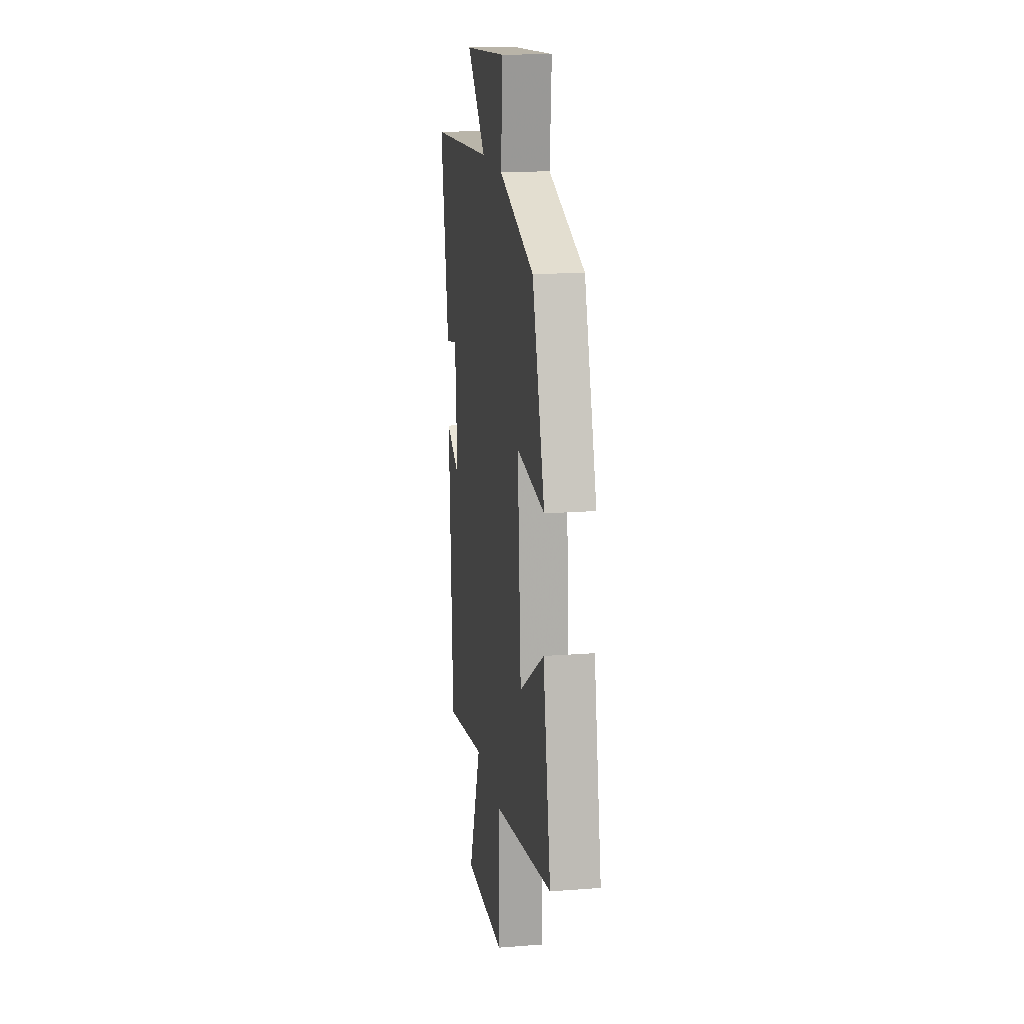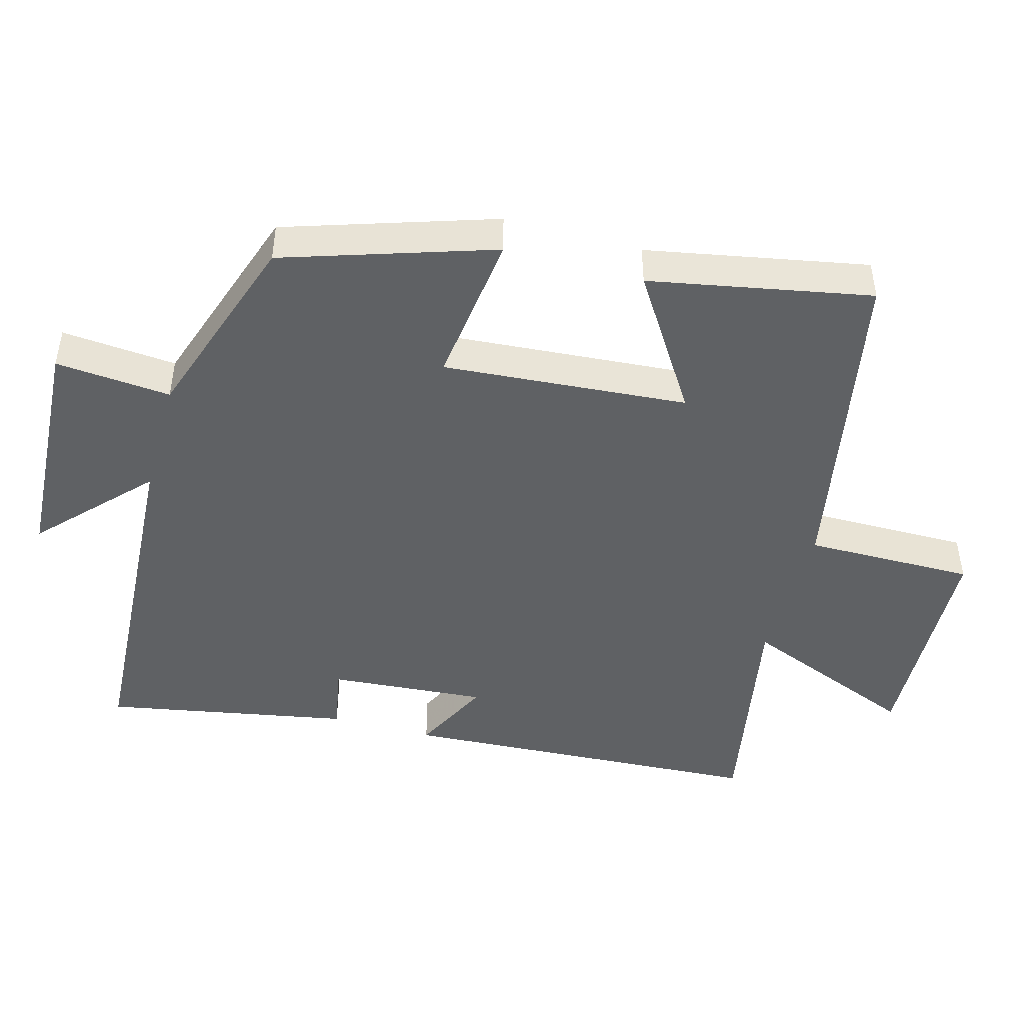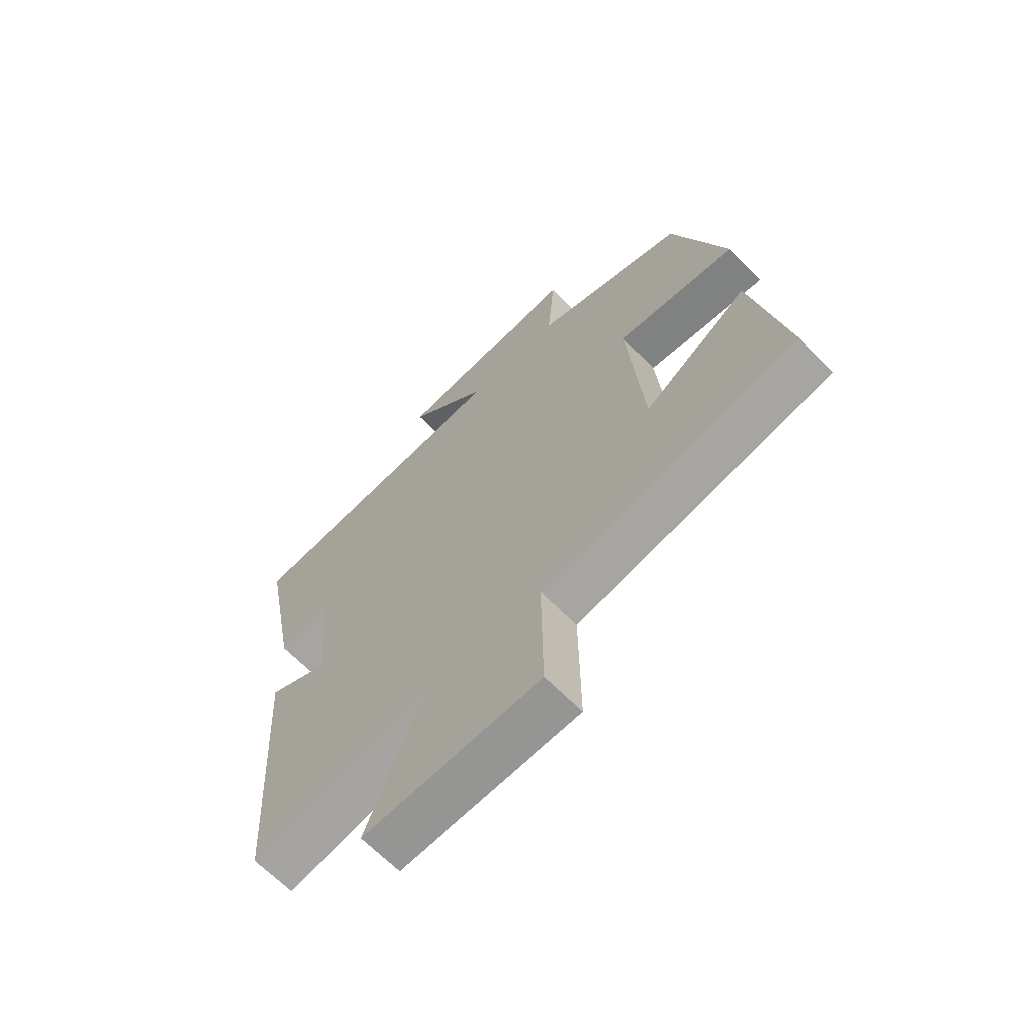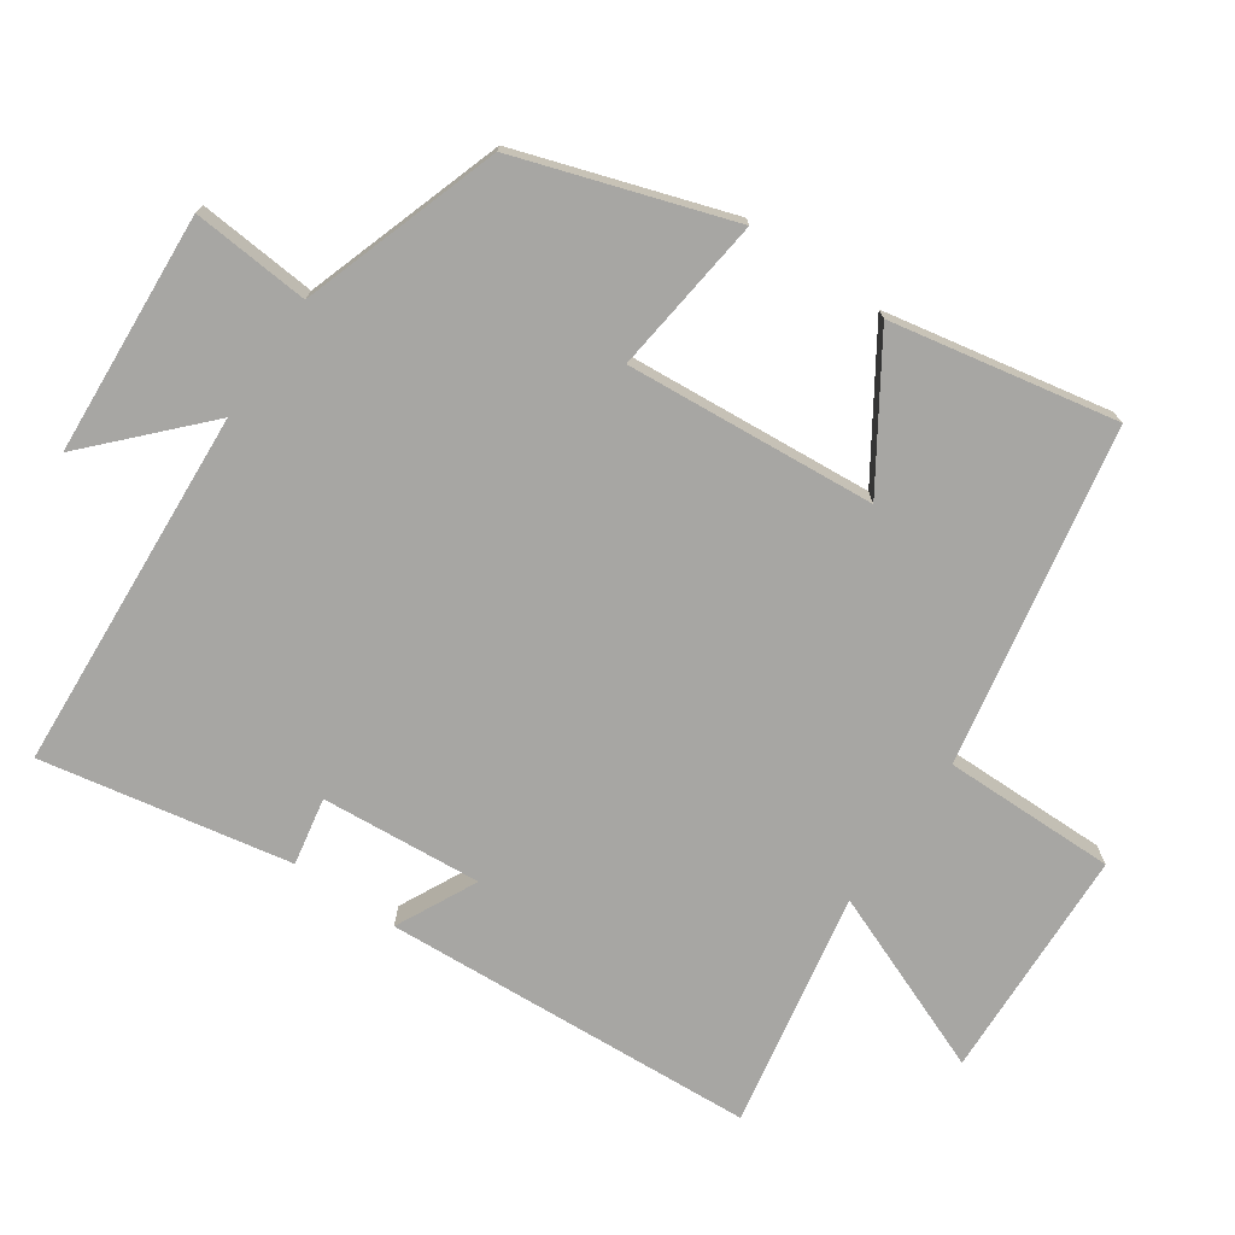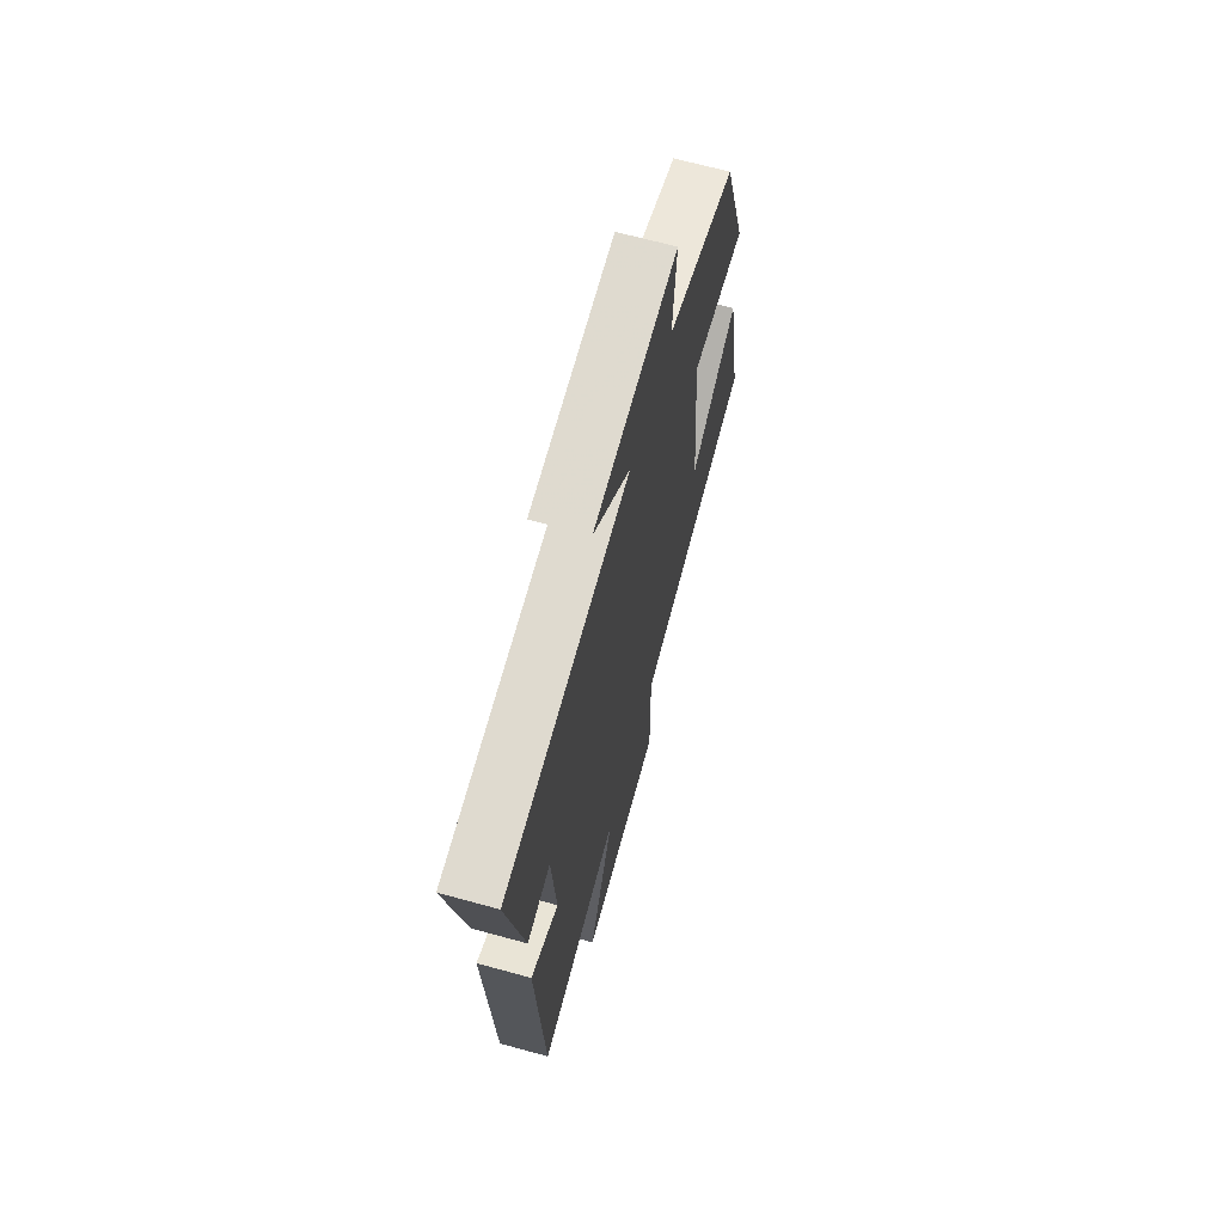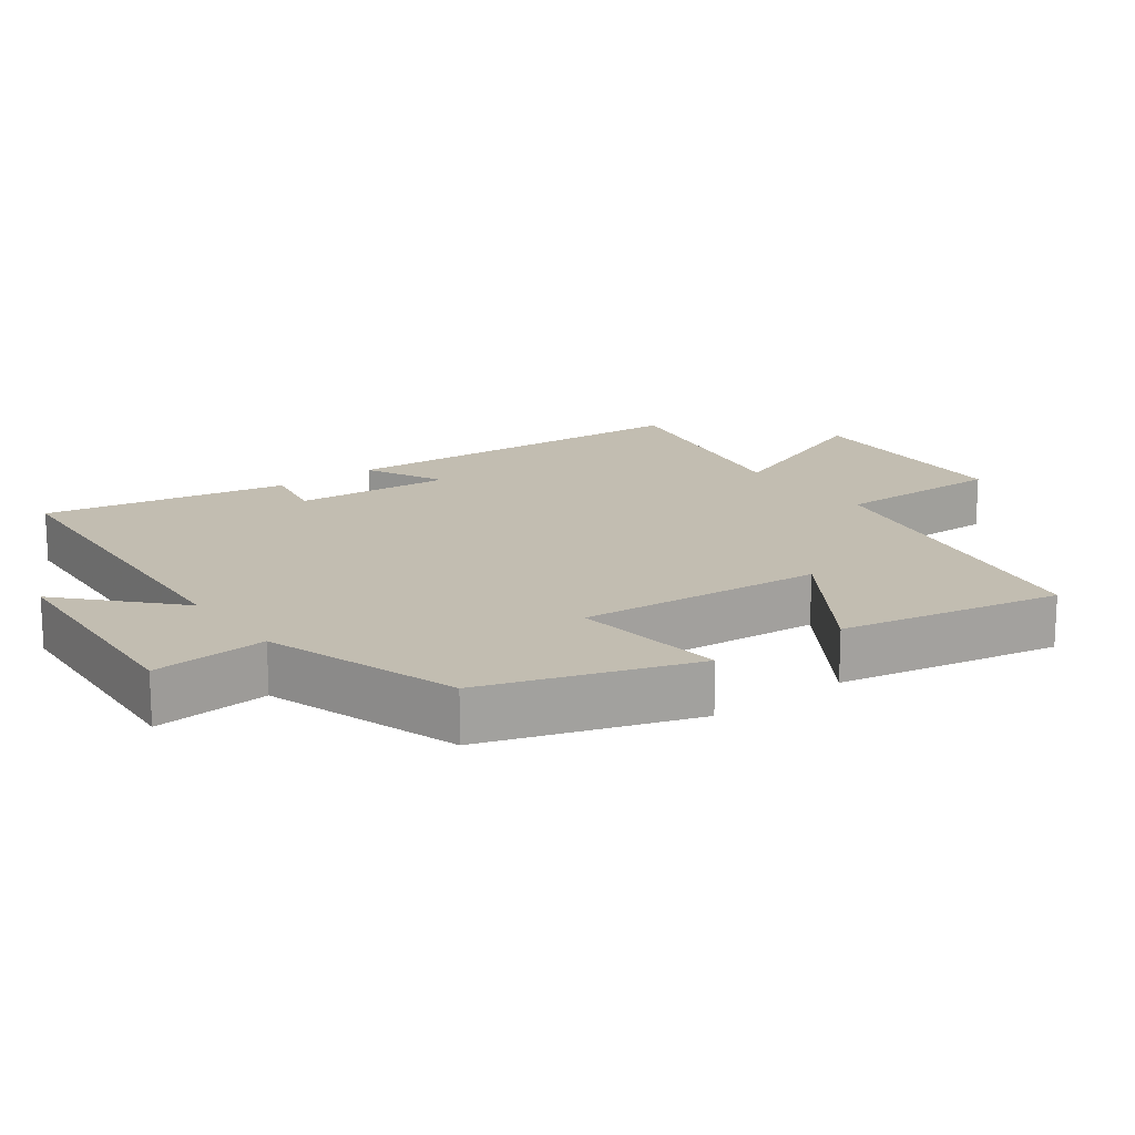
<metadata>
{"format":"obj","ext":"obj","renderer":"f3d","projection":"perspective","resolution":1024,"background":"white","views":[{"elev":17.0,"azim":81.2,"up":"+Z"},{"elev":-46.5,"azim":74.5,"up":"+Y"},{"elev":-65.8,"azim":44.3,"up":"+Z"},{"elev":-74.2,"azim":55.6,"up":"+Y"},{"elev":67.1,"azim":-74.6,"up":"+Z"},{"elev":16.9,"azim":53.7,"up":"+Y"}]}
</metadata>
<code>
v -0.566 0.07 0.468
v -0.054 0.07 0.5
v -0.206 0.07 0.644
v 0.136 0.07 0.666
v 0.122 0.07 0.5
v 0.402 0.07 0.407
v 0.5 0.07 0.107
v 0.277 0.07 0.134
v 0.305 0.07 -0.218
v 0.5 0.07 -0.093
v 0.561 0.07 -0.411
v 0.086 0.07 -0.5
v 0.088 0.07 -0.743
v -0.24 0.07 -0.755
v -0.138 0.07 -0.5
v -0.469 0.07 -0.561
v -0.5 0.07 -0.035
v -0.387 0.07 -0.091
v -0.405 0.07 0.135
v -0.5 0.07 0.117
v -0.566 0 0.468
v -0.054 0 0.5
v -0.206 0 0.644
v 0.136 0 0.666
v 0.122 0 0.5
v 0.402 0 0.407
v 0.5 0 0.107
v 0.277 0 0.134
v 0.305 0 -0.218
v 0.5 0 -0.093
v 0.561 0 -0.411
v 0.086 0 -0.5
v 0.088 0 -0.743
v -0.24 0 -0.755
v -0.138 0 -0.5
v -0.469 0 -0.561
v -0.5 0 -0.035
v -0.387 0 -0.091
v -0.405 0 0.135
v -0.5 0 0.117
f 19 20 1 2
f 18 19 2
f 15 16 17 18
f 15 18 2
f 12 13 14 15
f 12 15 2
f 9 10 11 12
f 8 9 12 2
f 7 8 2
f 6 7 2
f 5 6 2
f 2 3 4 5
f 22 21 40 39
f 22 39 38
f 38 37 36 35
f 22 38 35
f 35 34 33 32
f 22 35 32
f 32 31 30 29
f 22 32 29 28
f 22 28 27
f 22 27 26
f 22 26 25
f 25 24 23 22
f 1 21 22 2
f 2 22 23 3
f 3 23 24 4
f 4 24 25 5
f 5 25 26 6
f 6 26 27 7
f 7 27 28 8
f 8 28 29 9
f 9 29 30 10
f 10 30 31 11
f 11 31 32 12
f 12 32 33 13
f 13 33 34 14
f 14 34 35 15
f 15 35 36 16
f 16 36 37 17
f 17 37 38 18
f 18 38 39 19
f 19 39 40 20
f 20 40 21 1

</code>
